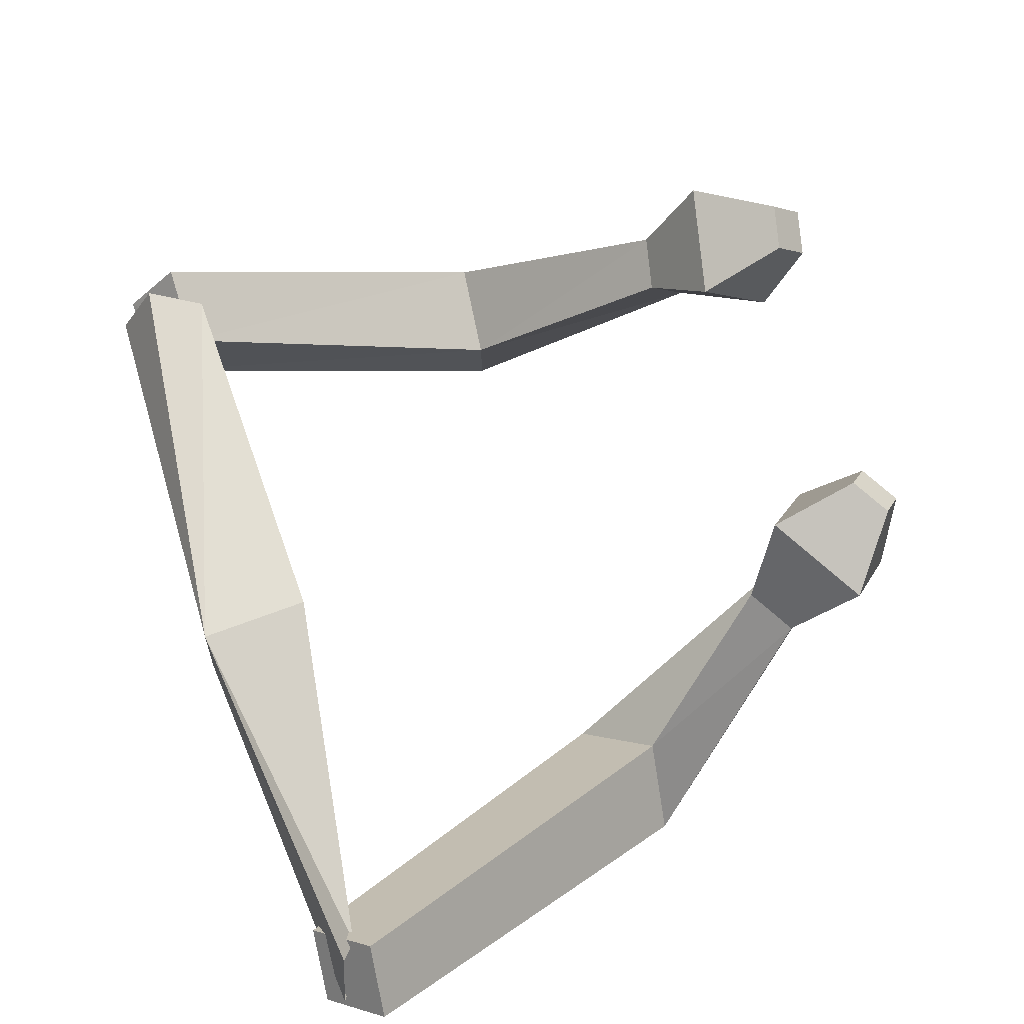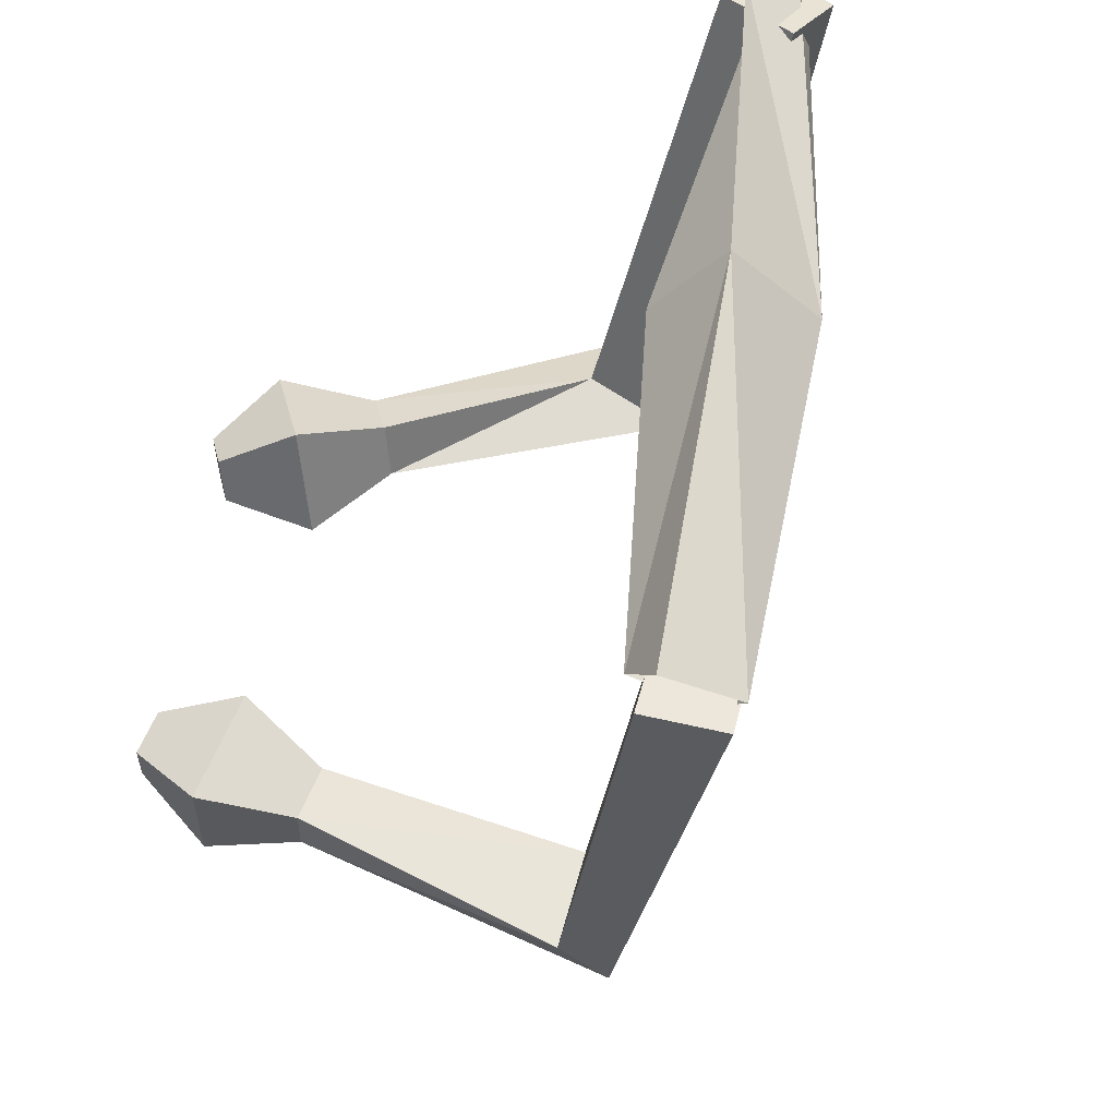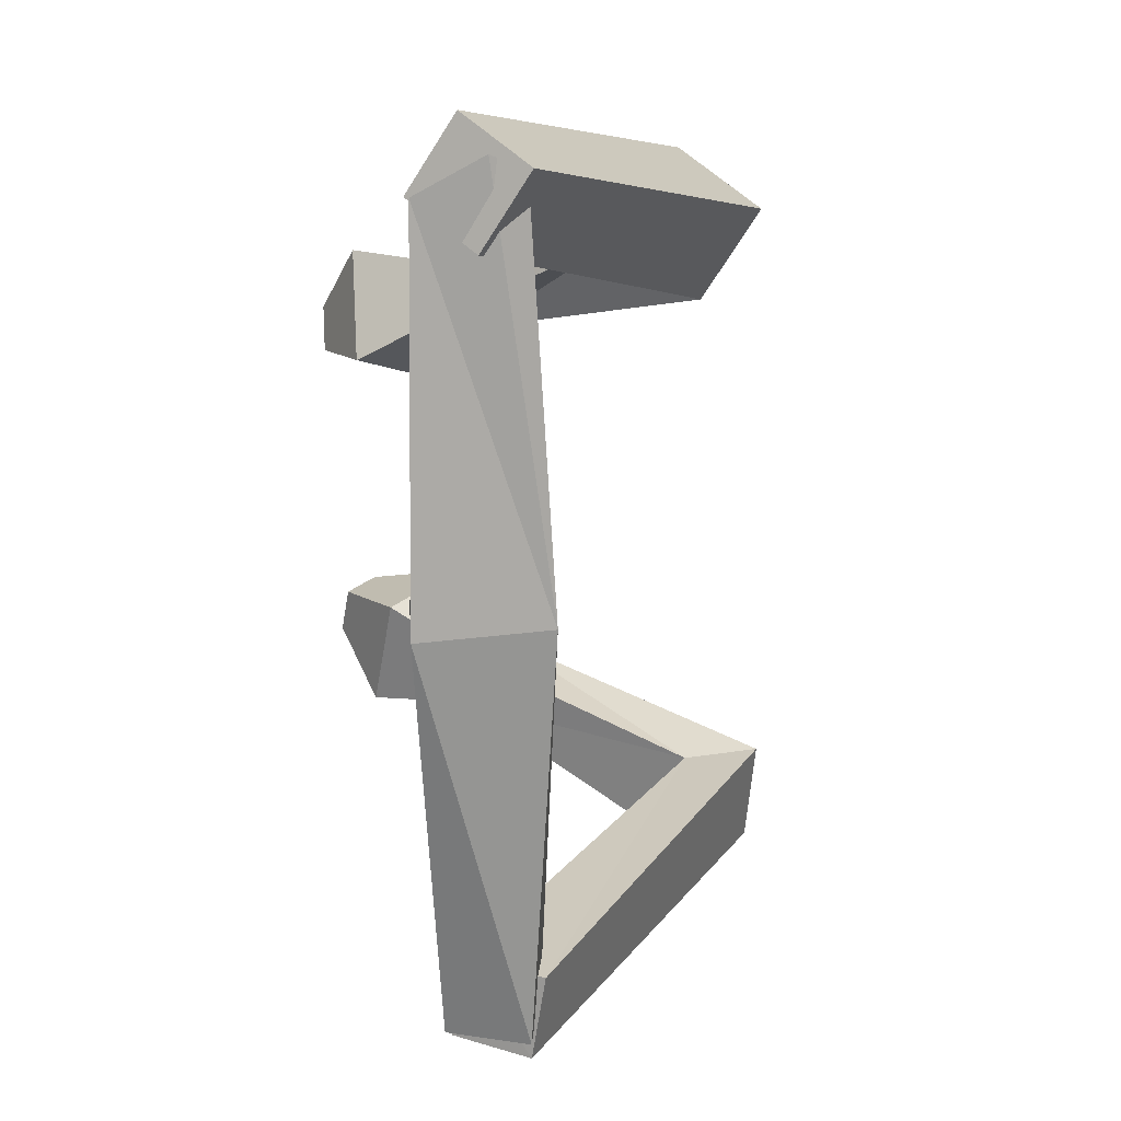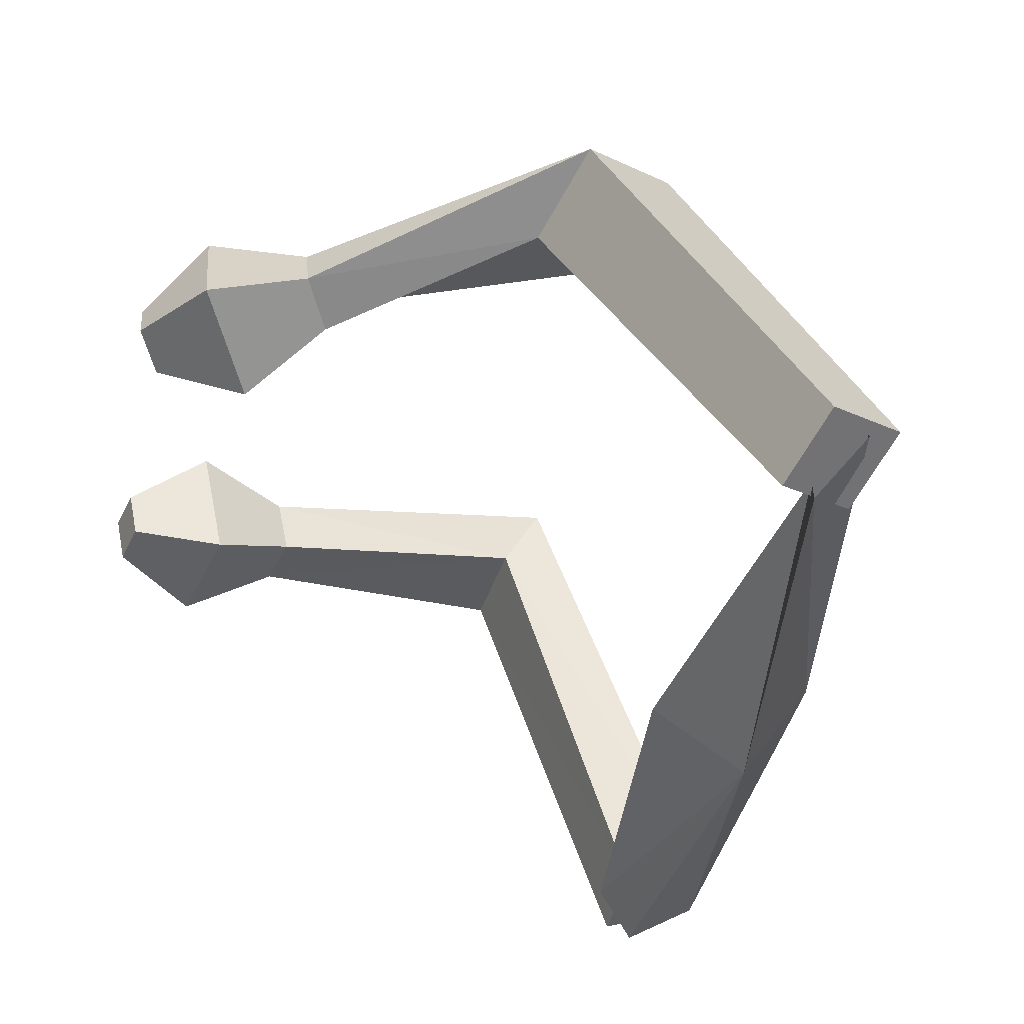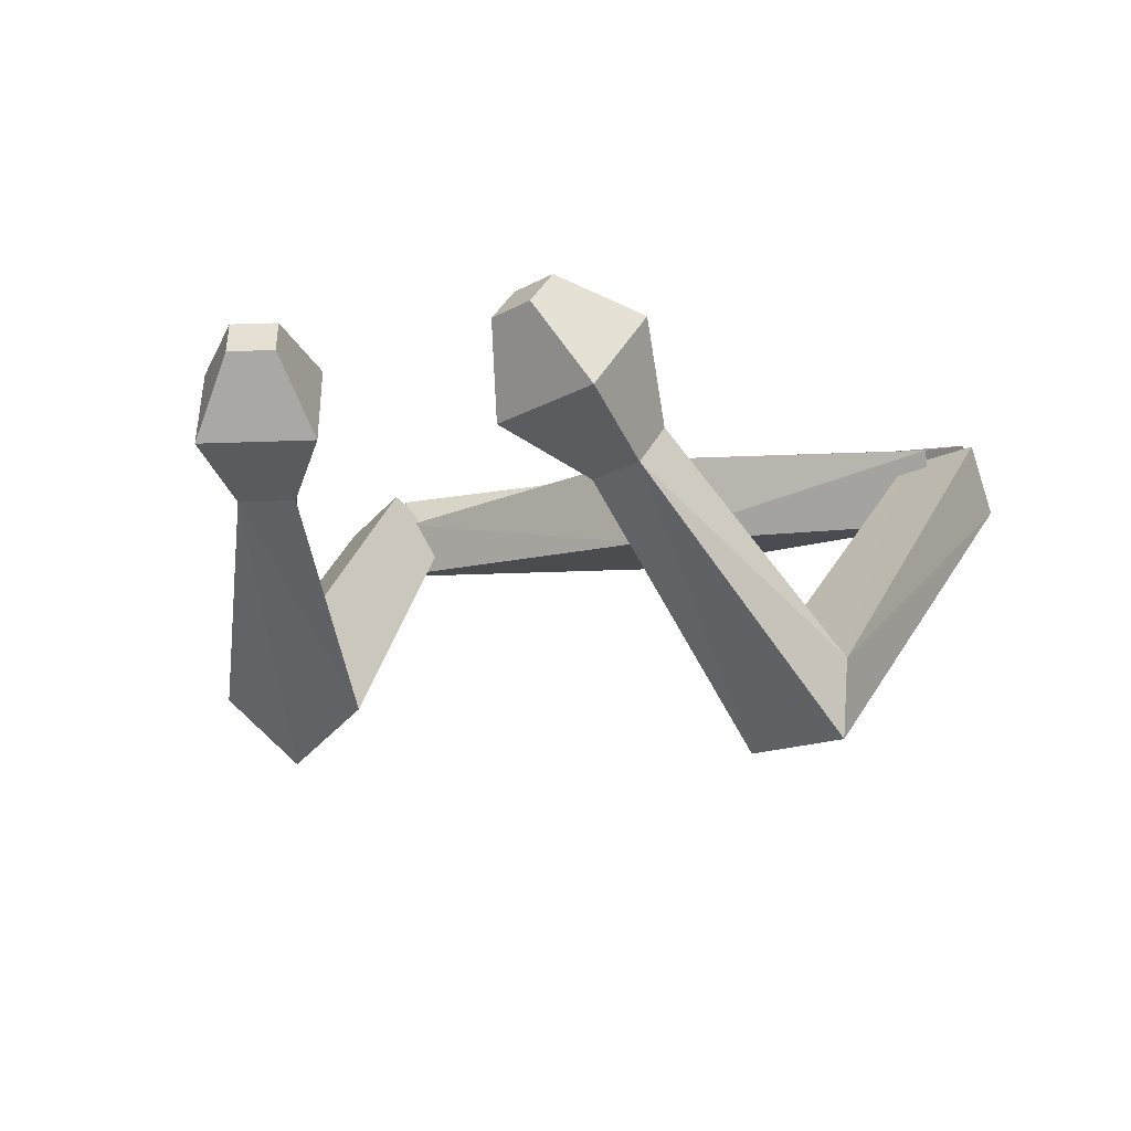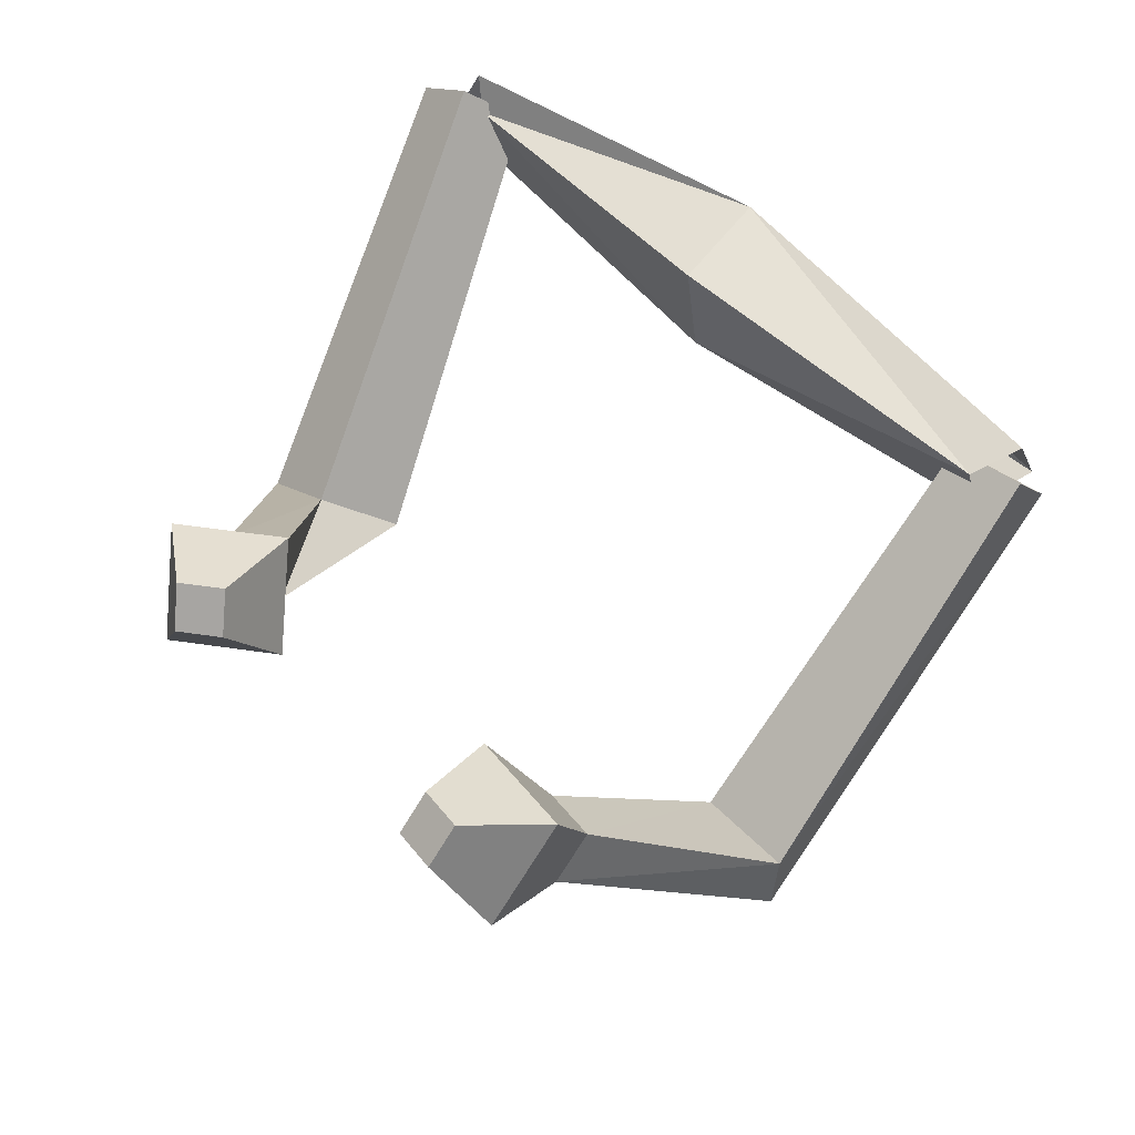
<metadata>
{"format":"obj","ext":"obj","renderer":"f3d","projection":"perspective","resolution":1024,"background":"white","views":[{"elev":79.2,"azim":-31.3,"up":"+Y"},{"elev":-43.5,"azim":-142.1,"up":"+Z"},{"elev":7.3,"azim":-105.3,"up":"+Z"},{"elev":39.8,"azim":-152.8,"up":"+Z"},{"elev":-17.0,"azim":107.8,"up":"+Y"},{"elev":48.7,"azim":119.5,"up":"+Y"}]}
</metadata>
<code>
o Cube
v 0.6548 -0.0848 -1.989
v 0.7804 -0.03673 -2.474
v 0.3191 -0.3809 -2.416
v 0.653 -0.5218 -2.173
v 0.3271 -0.4642 -2.048
v 0.4401 -0.4133 -2.536
v 0.5748 0.05008 -2.389
v 0.8485 -0.05291 -2.167
v 4.694 -0.3888 -0.3822
v 4.511 -0.1636 -0.4537
v 4.638 -0.1453 -0.7239
v 4.822 -0.3705 -0.6524
v 2.557 -2.477 -1.305
v 2.575 -1.995 -1.343
v 2.789 -1.993 -1.949
v 2.771 -2.474 -1.911
v 4.395 -0.9046 -0.3142
v 4.256 -0.3023 -1.159
v 3.941 -0.3476 -0.491
v 4.711 -0.8592 -0.9824
v 3.744 -0.867 -0.8288
v 4.12 -1.117 -1.069
v 3.966 -1.139 -0.7425
v 3.898 -0.8449 -1.155
v -0.6284 0.1306 1.917
v -0.3457 0.4453 2.204
v -0.6824 0.09123 2.407
v -0.5852 -0.1332 2.327
v -0.7901 -0.1089 2.338
v -0.5074 0.2057 2.626
v -0.5324 0.4571 2.197
v -0.4349 0.2327 2.116
v 0.3427 -0.3538 0.003777
v -0.3495 -0.3495 -0.000446
v 0.4017 0.2698 0.05527
v -0.2609 0.4059 -0.0562
v 4.235 -0.1824 1.469
v 4.141 -0.1718 1.185
v 3.983 0.07466 1.247
v 4.077 0.06406 1.531
v 1.463 -2.084 2.163
v 1.668 -1.781 1.629
v 2.026 -1.382 1.993
v 1.821 -1.686 2.527
v 4.017 -0.6621 1.756
v 3.392 -0.02625 1.207
v 3.784 -0.6359 1.054
v 3.626 -0.05245 1.909
v 3.277 -0.8218 1.416
v 3.2 -0.537 1.833
v 3.391 -0.8346 1.758
v 3.086 -0.5242 1.49
f 34 3 4
f 8 7 36
f 36 7 3
f 33 4 8
f 6 5 1
f 12 11 10
f 17 9 10
f 20 18 11
f 17 20 12
f 19 10 11
f 1 14 15
f 5 6 16
f 6 2 15
f 5 13 14
f 24 21 19
f 23 22 20
f 22 24 18
f 23 17 19
f 14 13 23
f 15 24 22
f 13 16 22
f 14 21 24
f 28 27 34
f 36 31 32
f 34 27 31
f 32 28 33
f 26 25 29
f 37 38 39
f 38 37 45
f 40 39 46
f 37 40 48
f 39 38 47
f 43 42 25
f 41 44 30
f 44 43 26
f 42 41 29
f 52 46 47
f 45 48 50
f 50 48 46
f 47 45 51
f 42 49 51
f 50 52 43
f 51 50 44
f 43 52 49
f 33 34 4
f 35 8 36
f 34 36 3
f 35 33 8
f 2 6 1
f 9 12 10
f 19 17 10
f 12 20 11
f 9 17 12
f 18 19 11
f 2 1 15
f 13 5 16
f 16 6 15
f 1 5 14
f 18 24 19
f 17 23 20
f 20 22 18
f 21 23 19
f 21 14 23
f 16 15 22
f 23 13 22
f 15 14 24
f 33 28 34
f 35 36 32
f 36 34 31
f 35 32 33
f 30 26 29
f 40 37 39
f 47 38 45
f 48 40 46
f 45 37 48
f 46 39 47
f 26 43 25
f 29 41 30
f 30 44 26
f 25 42 29
f 49 52 47
f 51 45 50
f 52 50 46
f 49 47 51
f 41 42 51
f 44 50 43
f 41 51 44
f 42 43 49

</code>
